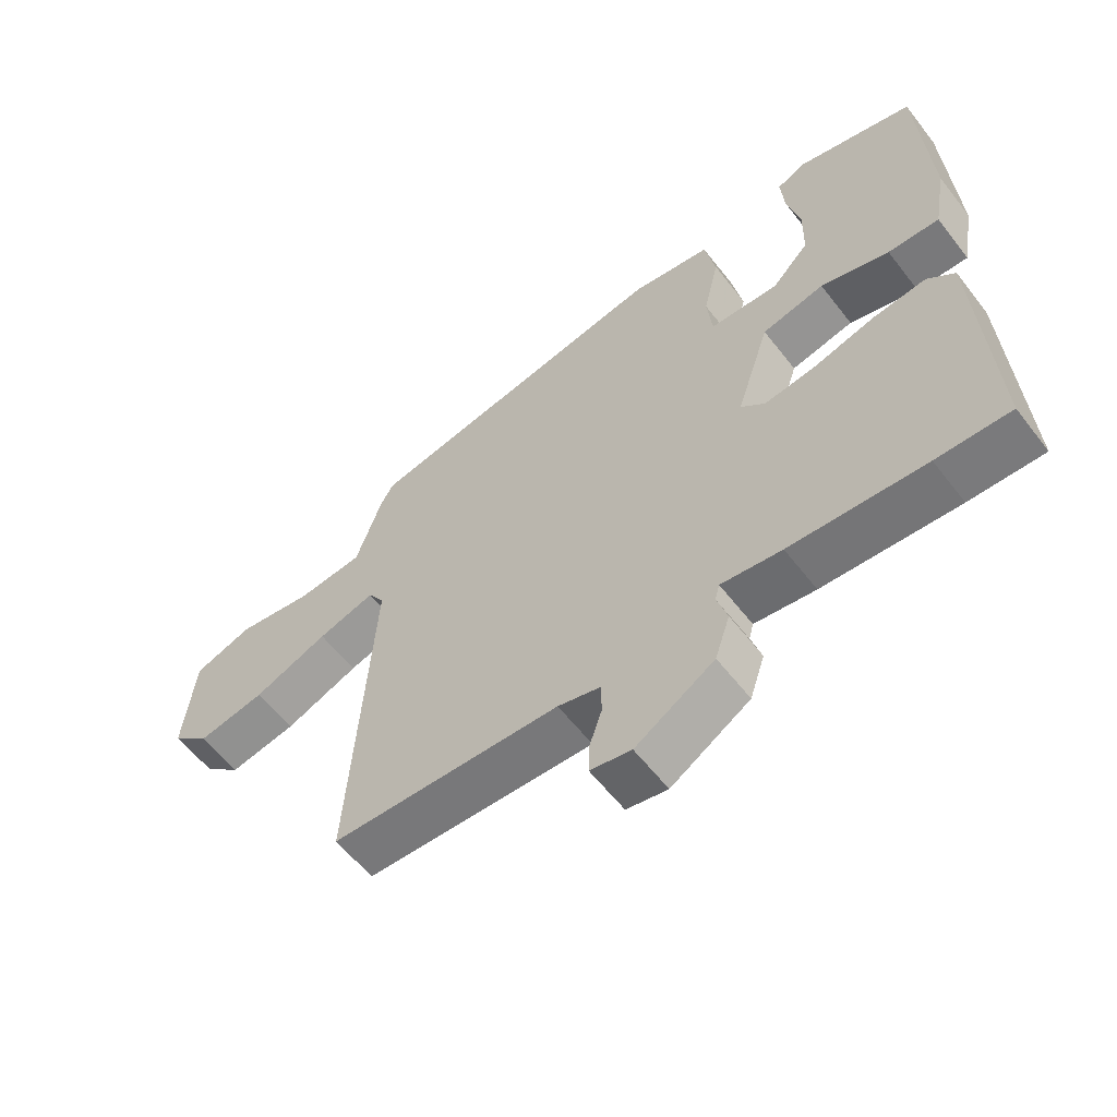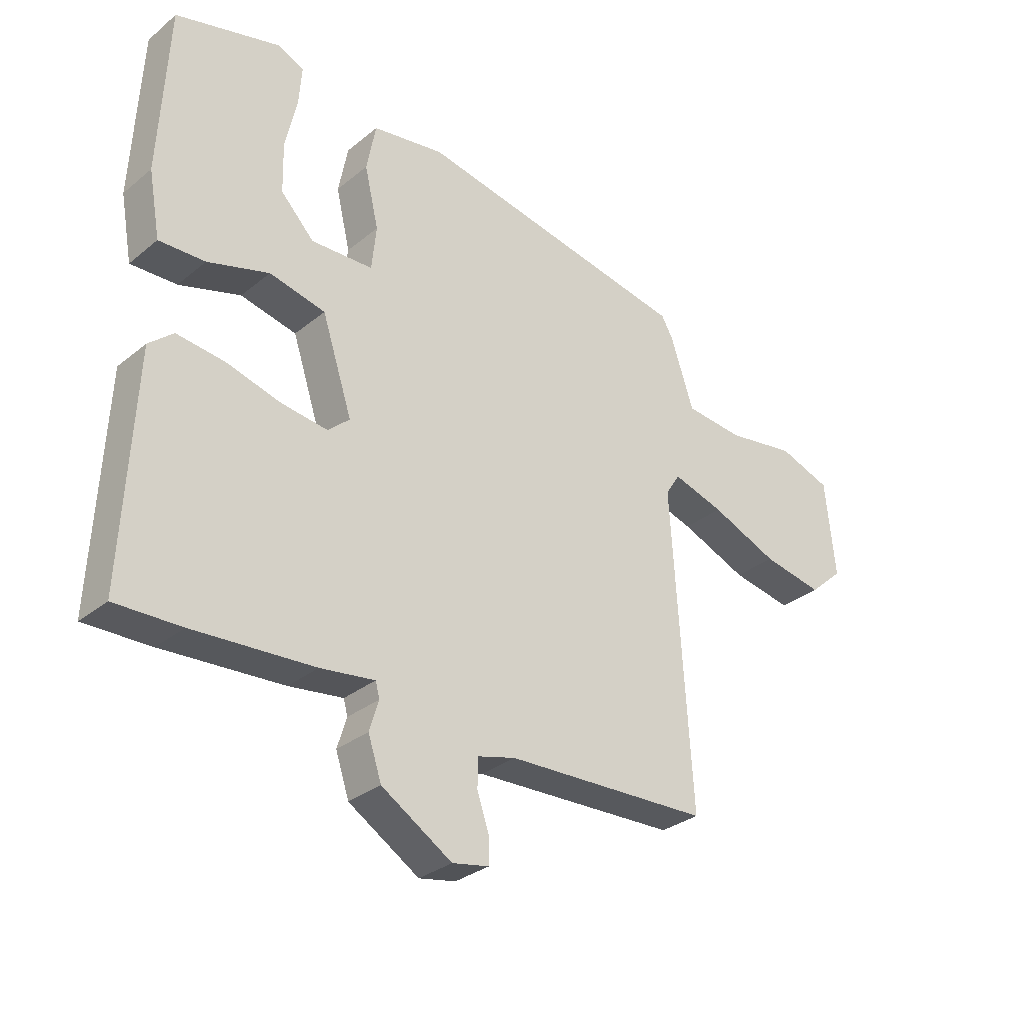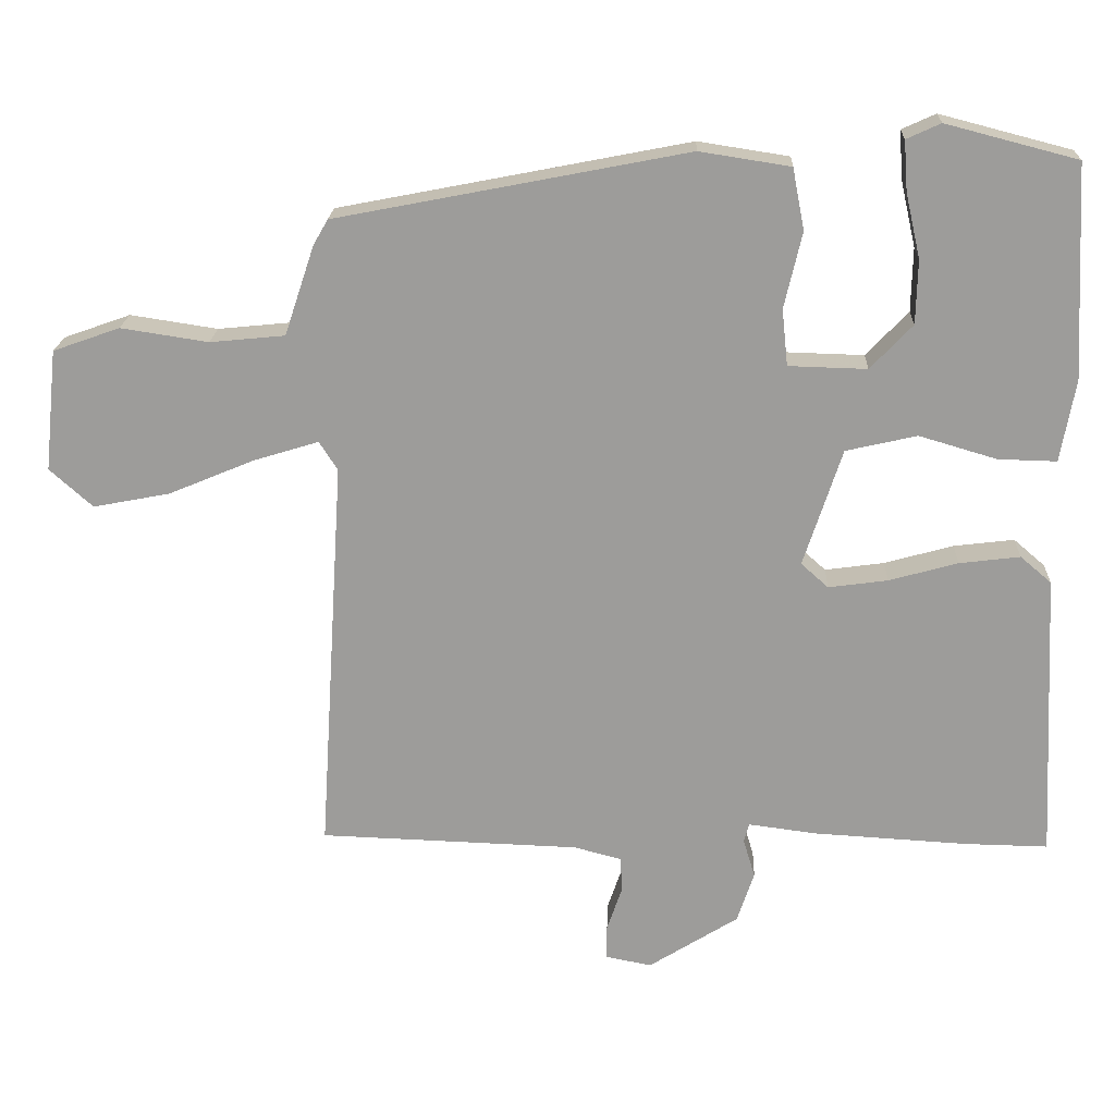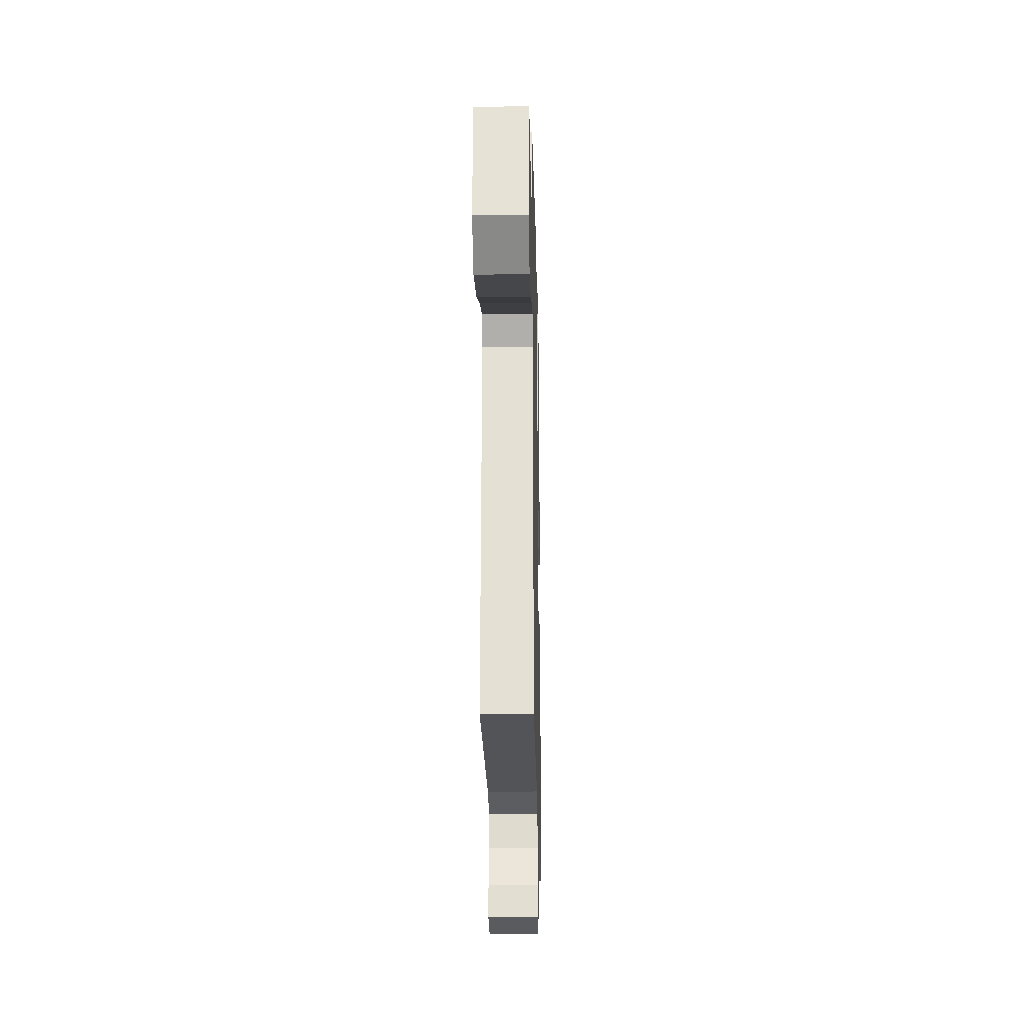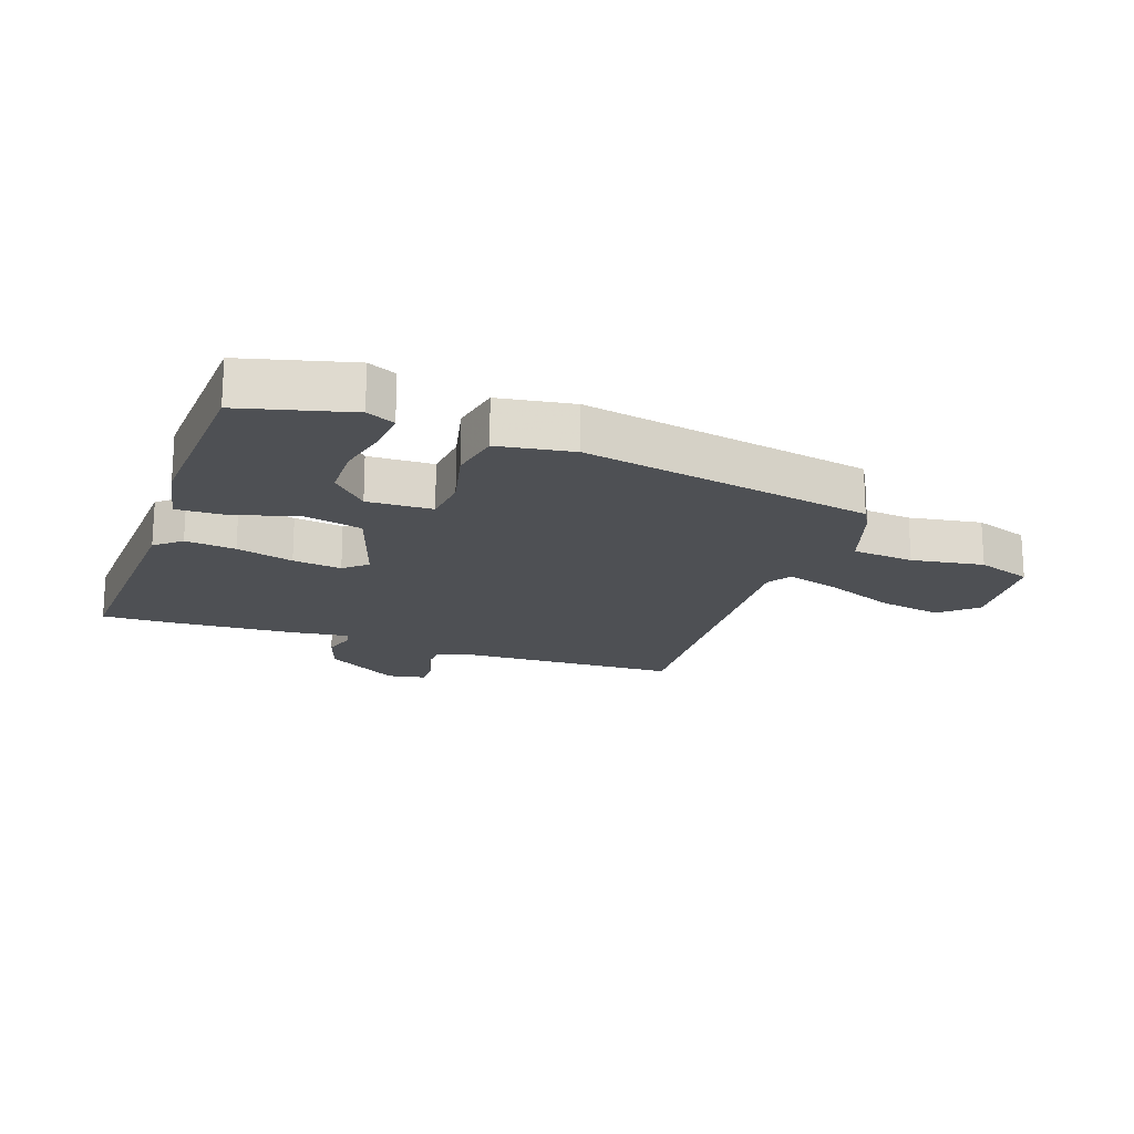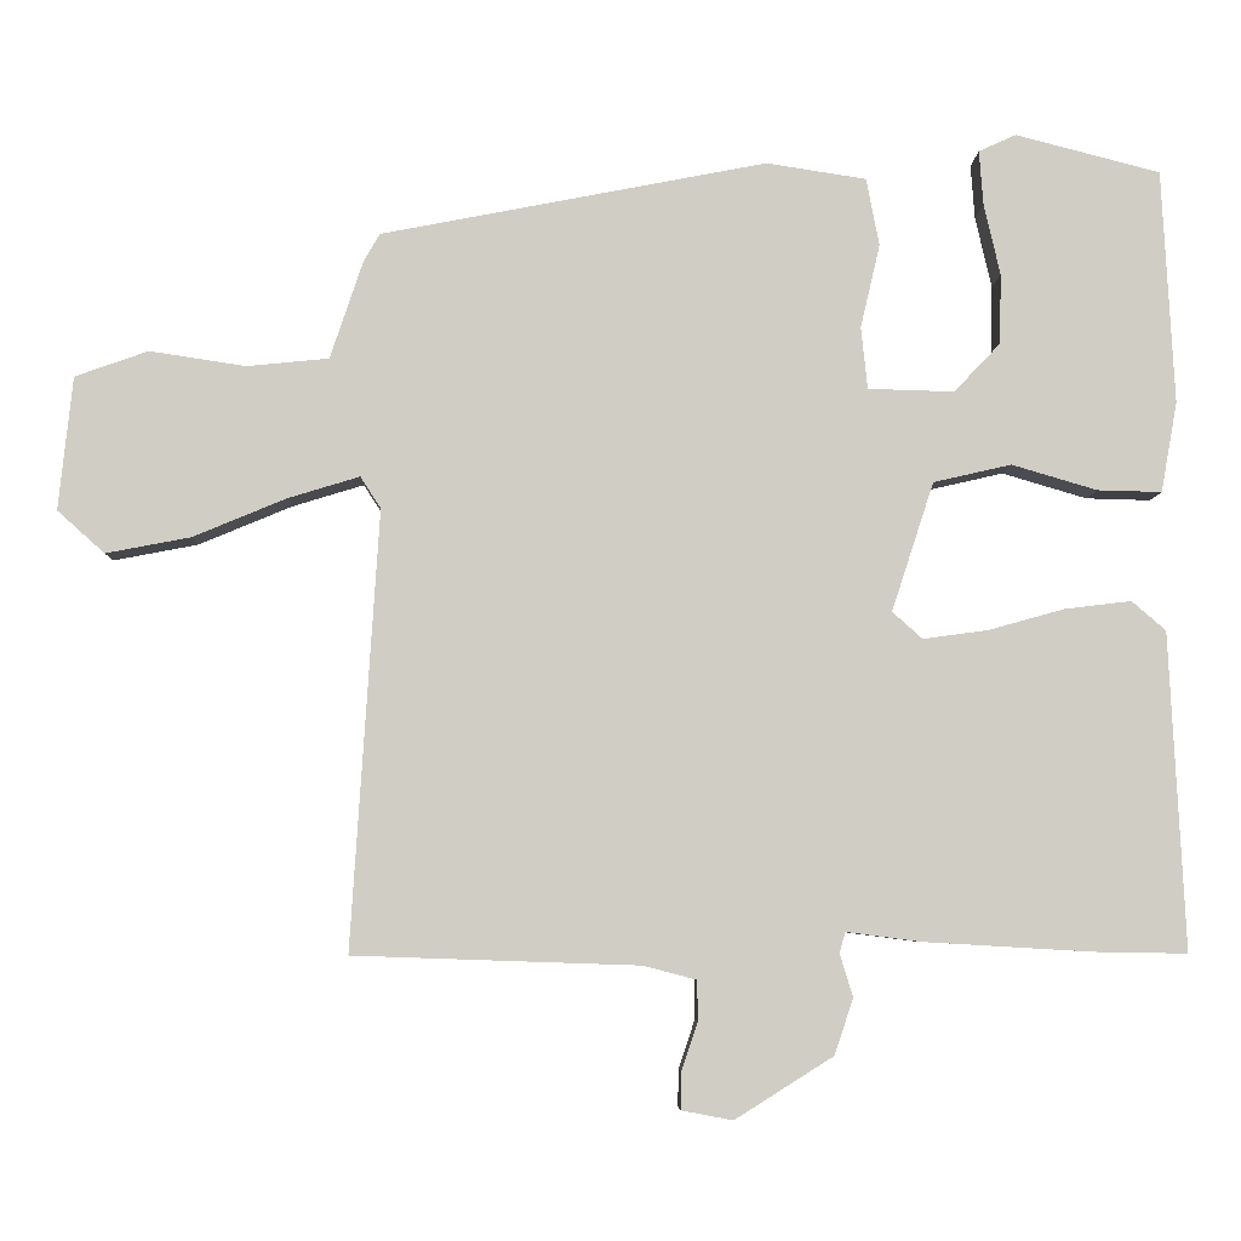
<metadata>
{"format":"obj","ext":"obj","renderer":"f3d","projection":"perspective","resolution":1024,"background":"white","views":[{"elev":-58.9,"azim":-142.5,"up":"+Z"},{"elev":-30.5,"azim":-40.7,"up":"+Z"},{"elev":19.5,"azim":-177.7,"up":"+Z"},{"elev":-21.2,"azim":91.2,"up":"+Z"},{"elev":-18.6,"azim":-19.4,"up":"+Y"},{"elev":-5.9,"azim":178.4,"up":"+Z"}]}
</metadata>
<code>
v 0.487 0.07 -0.502
v 0.136 0.07 -0.514
v 0.071 0.07 -0.531
v 0.07 0.07 -0.58
v 0.09 0.07 -0.639
v 0.091 0.07 -0.685
v 0.028 0.07 -0.697
v -0.093 0.07 -0.621
v -0.116 0.07 -0.552
v -0.1 0.07 -0.5
v -0.107 0.07 -0.474
v -0.2 0.07 -0.486
v -0.407 0.07 -0.498
v -0.52 0.07 -0.5
v -0.501 0.07 -0.11
v -0.459 0.07 -0.074
v -0.377 0.07 -0.084
v -0.284 0.07 -0.11
v -0.204 0.07 -0.121
v -0.167 0.07 -0.088
v -0.219 0.07 0.071
v -0.315 0.07 0.093
v -0.42 0.07 0.062
v -0.499 0.07 0.06
v -0.519 0.07 0.171
v -0.504 0.07 0.459
v -0.326 0.07 0.505
v -0.28 0.07 0.484
v -0.285 0.07 0.417
v -0.305 0.07 0.329
v -0.303 0.07 0.243
v -0.246 0.07 0.183
v -0.14 0.07 0.186
v -0.132 0.07 0.262
v -0.156 0.07 0.365
v -0.14 0.07 0.448
v -0.017 0.07 0.467
v 0.457 0.07 0.375
v 0.477 0.07 0.34
v 0.517 0.07 0.22
v 0.618 0.07 0.21
v 0.736 0.07 0.228
v 0.826 0.07 0.196
v 0.843 0.07 0.032
v 0.785 0.07 -0.02
v 0.681 0.07 0
v 0.566 0.07 0.048
v 0.478 0.07 0.075
v 0.453 0.07 0.036
v 0.487 0 -0.502
v 0.136 0 -0.514
v 0.071 0 -0.531
v 0.07 0 -0.58
v 0.09 0 -0.639
v 0.091 0 -0.685
v 0.028 0 -0.697
v -0.093 0 -0.621
v -0.116 0 -0.552
v -0.1 0 -0.5
v -0.107 0 -0.474
v -0.2 0 -0.486
v -0.407 0 -0.498
v -0.52 0 -0.5
v -0.501 0 -0.11
v -0.459 0 -0.074
v -0.377 0 -0.084
v -0.284 0 -0.11
v -0.204 0 -0.121
v -0.167 0 -0.088
v -0.219 0 0.071
v -0.315 0 0.093
v -0.42 0 0.062
v -0.499 0 0.06
v -0.519 0 0.171
v -0.504 0 0.459
v -0.326 0 0.505
v -0.28 0 0.484
v -0.285 0 0.417
v -0.305 0 0.329
v -0.303 0 0.243
v -0.246 0 0.183
v -0.14 0 0.186
v -0.132 0 0.262
v -0.156 0 0.365
v -0.14 0 0.448
v -0.017 0 0.467
v 0.457 0 0.375
v 0.477 0 0.34
v 0.517 0 0.22
v 0.618 0 0.21
v 0.736 0 0.228
v 0.826 0 0.196
v 0.843 0 0.032
v 0.785 0 -0.02
v 0.681 0 0
v 0.566 0 0.048
v 0.478 0 0.075
v 0.453 0 0.036
f 44 45 46 47
f 44 47 48
f 41 42 43 44
f 40 41 44 48
f 39 40 48 49
f 37 38 39 49
f 34 35 36 37
f 33 34 37 49
f 27 28 29 30
f 27 30 31
f 26 27 31
f 25 26 31
f 22 23 24 25
f 21 22 25 31
f 15 16 17 18
f 15 18 19
f 14 15 19
f 11 12 13 14
f 11 14 19 20
f 7 8 9 10
f 7 10 11 20
f 4 5 6 7
f 3 4 7 20
f 33 49 1 2
f 32 33 2 3
f 21 31 32
f 3 20 21 32
f 96 95 94 93
f 97 96 93
f 93 92 91 90
f 97 93 90 89
f 98 97 89 88
f 98 88 87 86
f 86 85 84 83
f 98 86 83 82
f 79 78 77 76
f 80 79 76
f 80 76 75
f 80 75 74
f 74 73 72 71
f 80 74 71 70
f 67 66 65 64
f 68 67 64
f 68 64 63
f 63 62 61 60
f 69 68 63 60
f 59 58 57 56
f 69 60 59 56
f 56 55 54 53
f 69 56 53 52
f 51 50 98 82
f 52 51 82 81
f 81 80 70
f 81 70 69 52
f 1 50 51 2
f 2 51 52 3
f 3 52 53 4
f 4 53 54 5
f 5 54 55 6
f 6 55 56 7
f 7 56 57 8
f 8 57 58 9
f 9 58 59 10
f 10 59 60 11
f 11 60 61 12
f 12 61 62 13
f 13 62 63 14
f 14 63 64 15
f 15 64 65 16
f 16 65 66 17
f 17 66 67 18
f 18 67 68 19
f 19 68 69 20
f 20 69 70 21
f 21 70 71 22
f 22 71 72 23
f 23 72 73 24
f 24 73 74 25
f 25 74 75 26
f 26 75 76 27
f 27 76 77 28
f 28 77 78 29
f 29 78 79 30
f 30 79 80 31
f 31 80 81 32
f 32 81 82 33
f 33 82 83 34
f 34 83 84 35
f 35 84 85 36
f 36 85 86 37
f 37 86 87 38
f 38 87 88 39
f 39 88 89 40
f 40 89 90 41
f 41 90 91 42
f 42 91 92 43
f 43 92 93 44
f 44 93 94 45
f 45 94 95 46
f 46 95 96 47
f 47 96 97 48
f 48 97 98 49
f 49 98 50 1

</code>
